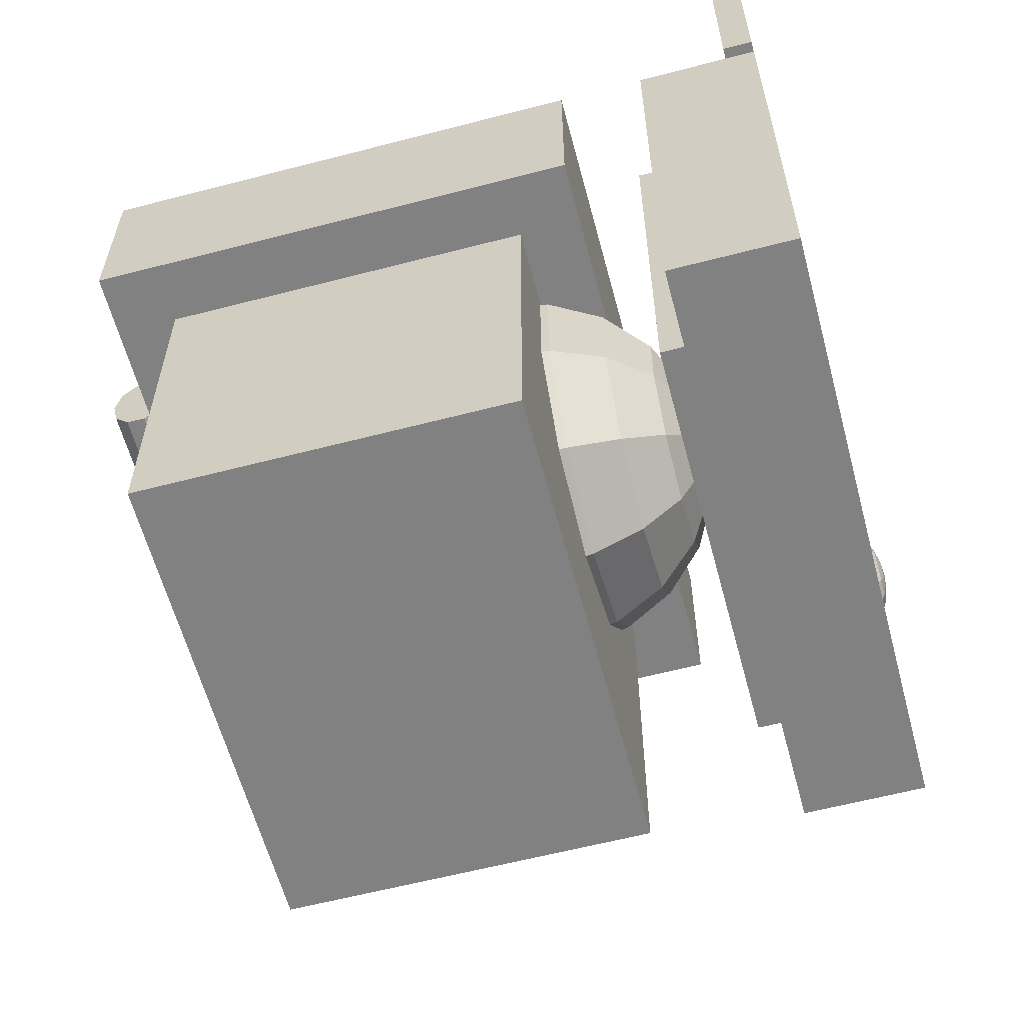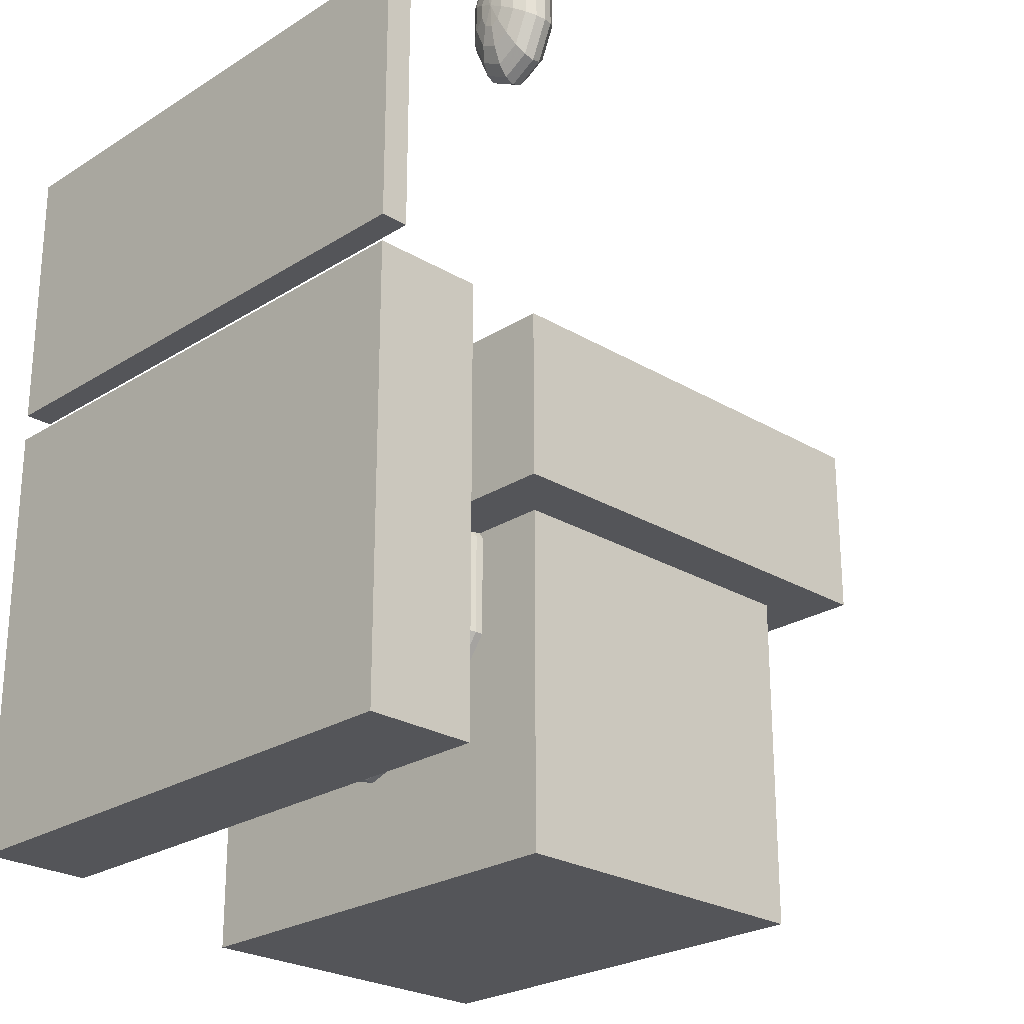
<metadata>
{"format":"obj","ext":"obj","renderer":"f3d","projection":"perspective","resolution":1024,"background":"white","views":[{"elev":-60.4,"azim":-75.1,"up":"+Z"},{"elev":-24.8,"azim":45.8,"up":"+Z"}]}
</metadata>
<code>
v -0.3468 -0.4043 -0.2753
v 0.3428 -0.4043 -0.2753
v 0.3428 -0.2664 -0.2753
v -0.3468 -0.2664 -0.2753
v -0.3468 -0.4043 0.2764
v 0.3428 -0.4043 0.2764
v 0.3428 -0.2664 0.2764
v -0.3468 -0.2664 0.2764
v -0.2434 -0.2664 -0.2409
v 0.2394 -0.2664 -0.2409
v 0.2394 -0.2388 -0.2409
v -0.2434 -0.2388 -0.2409
v -0.2434 -0.2664 0.2419
v 0.2394 -0.2664 0.2419
v 0.2394 -0.2388 0.2419
v -0.2434 -0.2388 0.2419
v -0.001987 0.1612 0.0005257
v -0.001987 0.1511 0.06446
v -0.03957 0.1511 0.05225
v -0.06279 0.1511 0.02028
v -0.06279 0.1511 -0.01923
v -0.03957 0.1511 -0.0512
v -0.001987 0.1511 -0.06341
v 0.03559 0.1511 -0.0512
v 0.05882 0.1511 -0.01923
v 0.05882 0.1511 0.02028
v 0.03559 0.1511 0.05225
v -0.001987 0.1217 0.1221
v -0.07347 0.1217 0.09891
v -0.1176 0.1217 0.03811
v -0.1176 0.1217 -0.03705
v -0.07347 0.1217 -0.09786
v -0.001987 0.1217 -0.1211
v 0.06949 0.1217 -0.09786
v 0.1137 0.1217 -0.03705
v 0.1137 0.1217 0.03811
v 0.06949 0.1217 0.09891
v -0.001987 0.07593 0.1679
v -0.1004 0.07593 0.1359
v -0.1612 0.07593 0.05225
v -0.1612 0.07593 -0.0512
v -0.1004 0.07593 -0.1349
v -0.001987 0.07593 -0.1669
v 0.0964 0.07593 -0.1349
v 0.1572 0.07593 -0.0512
v 0.1572 0.07593 0.05225
v 0.0964 0.07593 0.1359
v -0.001987 0.01825 0.1973
v -0.1176 0.01825 0.1597
v -0.1891 0.01825 0.06133
v -0.1891 0.01825 -0.06028
v -0.1176 0.01825 -0.1587
v -0.001987 0.01825 -0.1962
v 0.1137 0.01825 -0.1587
v 0.1852 0.01825 -0.06028
v 0.1852 0.01825 0.06133
v 0.1137 0.01825 0.1597
v -0.001987 -0.04568 0.2074
v -0.1236 -0.04568 0.1679
v -0.1988 -0.04568 0.06446
v -0.1988 -0.04568 -0.06341
v -0.1236 -0.04568 -0.1669
v -0.001987 -0.04568 -0.2064
v 0.1196 -0.04568 -0.1669
v 0.1948 -0.04568 -0.06341
v 0.1948 -0.04568 0.06446
v 0.1196 -0.04568 0.1679
v -0.001987 -0.1096 0.1973
v -0.1176 -0.1096 0.1597
v -0.1891 -0.1096 0.06133
v -0.1891 -0.1096 -0.06028
v -0.1176 -0.1096 -0.1587
v -0.001987 -0.1096 -0.1962
v 0.1137 -0.1096 -0.1587
v 0.1852 -0.1096 -0.06028
v 0.1852 -0.1096 0.06133
v 0.1137 -0.1096 0.1597
v -0.001987 -0.1673 0.1679
v -0.1004 -0.1673 0.1359
v -0.1612 -0.1673 0.05225
v -0.1612 -0.1673 -0.0512
v -0.1004 -0.1673 -0.1349
v -0.001987 -0.1673 -0.1669
v 0.0964 -0.1673 -0.1349
v 0.1572 -0.1673 -0.0512
v 0.1572 -0.1673 0.05225
v 0.0964 -0.1673 0.1359
v -0.001987 -0.2131 0.1221
v -0.07347 -0.2131 0.09891
v -0.1176 -0.2131 0.03811
v -0.1176 -0.2131 -0.03705
v -0.07347 -0.2131 -0.09786
v -0.001987 -0.2131 -0.1211
v 0.06949 -0.2131 -0.09786
v 0.1137 -0.2131 -0.03705
v 0.1137 -0.2131 0.03811
v 0.06949 -0.2131 0.09891
v -0.001987 -0.2425 0.06446
v -0.03957 -0.2425 0.05225
v -0.06279 -0.2425 0.02028
v -0.06279 -0.2425 -0.01923
v -0.03957 -0.2425 -0.0512
v -0.001987 -0.2425 -0.06341
v 0.03559 -0.2425 -0.0512
v 0.05882 -0.2425 -0.01923
v 0.05882 -0.2425 0.02028
v 0.03559 -0.2425 0.05225
v -0.001987 -0.2526 0.0005257
v -0.3468 -0.1698 0.06949
v 0.3428 -0.1698 0.06949
v 0.3428 0.3819 0.06949
v -0.3468 0.3819 0.06949
v -0.3468 -0.1698 0.2764
v 0.3428 -0.1698 0.2764
v 0.3428 0.3819 0.2764
v -0.3468 0.3819 0.2764
v -0.08681 0.3154 0.2829
v 0.08974 0.3154 0.2829
v 0.08974 0.376 0.2829
v -0.08681 0.376 0.2829
v -0.08681 0.3154 0.2837
v 0.08974 0.3154 0.2837
v 0.08974 0.376 0.2837
v -0.08681 0.376 0.2837
v -0.2778 -0.1009 0.2436
v 0.2739 -0.1009 0.2436
v 0.2739 0.3129 0.2436
v -0.2778 0.3129 0.2436
v -0.2778 -0.1009 0.3126
v 0.2739 -0.1009 0.3126
v 0.2739 0.3129 0.3126
v -0.2778 0.3129 0.3126
v -0.2778 -0.1009 -0.3443
v 0.2739 -0.1009 -0.3443
v 0.2739 0.3129 -0.3443
v -0.2778 0.3129 -0.3443
v -0.2778 -0.1009 0.06949
v 0.2739 -0.1009 0.06949
v 0.2739 0.3129 0.06949
v -0.2778 0.3129 0.06949
v -0.3468 -0.4043 0.3109
v 0.3428 -0.4043 0.3109
v 0.3428 -0.3698 0.3109
v -0.3468 -0.3698 0.3109
v -0.3468 -0.4043 0.6557
v 0.3428 -0.4043 0.6557
v 0.3428 -0.3698 0.6557
v -0.3468 -0.3698 0.6557
v 0.5325 -0.3526 0.4833
v 0.5325 -0.3543 0.5099
v 0.5231 -0.3543 0.5048
v 0.5173 -0.3543 0.4915
v 0.5173 -0.3543 0.4751
v 0.5231 -0.3543 0.4617
v 0.5325 -0.3543 0.4566
v 0.5419 -0.3543 0.4617
v 0.5477 -0.3543 0.4751
v 0.5477 -0.3543 0.4915
v 0.5419 -0.3543 0.5048
v 0.5325 -0.3592 0.534
v 0.5146 -0.3592 0.5243
v 0.5036 -0.3592 0.4989
v 0.5036 -0.3592 0.4676
v 0.5146 -0.3592 0.4423
v 0.5325 -0.3592 0.4326
v 0.5504 -0.3592 0.4423
v 0.5614 -0.3592 0.4676
v 0.5614 -0.3592 0.4989
v 0.5504 -0.3592 0.5243
v 0.5325 -0.3668 0.553
v 0.5079 -0.3668 0.5397
v 0.4927 -0.3668 0.5048
v 0.4927 -0.3668 0.4617
v 0.5079 -0.3668 0.4269
v 0.5325 -0.3668 0.4135
v 0.5571 -0.3668 0.4269
v 0.5723 -0.3668 0.4617
v 0.5723 -0.3668 0.5048
v 0.5571 -0.3668 0.5397
v 0.5325 -0.3764 0.5653
v 0.5036 -0.3764 0.5496
v 0.4857 -0.3764 0.5086
v 0.4857 -0.3764 0.4579
v 0.5036 -0.3764 0.417
v 0.5325 -0.3764 0.4013
v 0.5614 -0.3764 0.417
v 0.5793 -0.3764 0.4579
v 0.5793 -0.3764 0.5086
v 0.5614 -0.3764 0.5496
v 0.5325 -0.3871 0.5695
v 0.5021 -0.3871 0.553
v 0.4833 -0.3871 0.5099
v 0.4833 -0.3871 0.4566
v 0.5021 -0.3871 0.4135
v 0.5325 -0.3871 0.3971
v 0.5629 -0.3871 0.4135
v 0.5817 -0.3871 0.4566
v 0.5817 -0.3871 0.5099
v 0.5629 -0.3871 0.553
v 0.5325 -0.3977 0.5653
v 0.5036 -0.3977 0.5496
v 0.4857 -0.3977 0.5086
v 0.4857 -0.3977 0.4579
v 0.5036 -0.3977 0.417
v 0.5325 -0.3977 0.4013
v 0.5614 -0.3977 0.417
v 0.5793 -0.3977 0.4579
v 0.5793 -0.3977 0.5086
v 0.5614 -0.3977 0.5496
v 0.5325 -0.4073 0.553
v 0.5079 -0.4073 0.5397
v 0.4927 -0.4073 0.5048
v 0.4927 -0.4073 0.4617
v 0.5079 -0.4073 0.4269
v 0.5325 -0.4073 0.4135
v 0.5571 -0.4073 0.4269
v 0.5723 -0.4073 0.4617
v 0.5723 -0.4073 0.5048
v 0.5571 -0.4073 0.5397
v 0.5325 -0.415 0.534
v 0.5146 -0.415 0.5243
v 0.5036 -0.415 0.4989
v 0.5036 -0.415 0.4676
v 0.5146 -0.415 0.4423
v 0.5325 -0.415 0.4326
v 0.5504 -0.415 0.4423
v 0.5614 -0.415 0.4676
v 0.5614 -0.415 0.4989
v 0.5504 -0.415 0.5243
v 0.5325 -0.4199 0.5099
v 0.5231 -0.4199 0.5048
v 0.5173 -0.4199 0.4915
v 0.5173 -0.4199 0.4751
v 0.5231 -0.4199 0.4617
v 0.5325 -0.4199 0.4566
v 0.5419 -0.4199 0.4617
v 0.5477 -0.4199 0.4751
v 0.5477 -0.4199 0.4915
v 0.5419 -0.4199 0.5048
v 0.5325 -0.4215 0.4833
v -0.1399 0.4509 0.1729
v -0.1399 0.4443 0.2033
v 0.1359 0.4509 0.1729
v 0.1359 0.4443 0.2033
v 0.1359 0.4164 0.1729
v -0.1399 0.4164 0.1729
v -0.1399 0.427 0.2221
v 0.1359 0.427 0.2221
v -0.1399 0.4057 0.2221
v 0.1359 0.4057 0.2221
v -0.1399 0.3885 0.2033
v 0.1359 0.3885 0.2033
v -0.1399 0.3819 0.1729
v 0.1359 0.3819 0.1729
v -0.1399 0.3885 0.1425
v 0.1359 0.3885 0.1425
v -0.1399 0.4057 0.1237
v 0.1359 0.4057 0.1237
v -0.1399 0.427 0.1237
v 0.1359 0.427 0.1237
v -0.1399 0.4443 0.1425
v 0.1359 0.4443 0.1425
v 0.01181 0.4164 0.2385
v 0.009172 0.4083 0.2385
v 0.01181 0.4164 0.2109
v 0.009172 0.4083 0.2109
v -0.001987 0.4164 0.2109
v -0.001987 0.4164 0.2385
v 0.002275 0.4033 0.2385
v 0.002275 0.4033 0.2109
v -0.006249 0.4033 0.2385
v -0.006249 0.4033 0.2109
v -0.01315 0.4083 0.2385
v -0.01315 0.4083 0.2109
v -0.01578 0.4164 0.2385
v -0.01578 0.4164 0.2109
v -0.01315 0.4245 0.2385
v -0.01315 0.4245 0.2109
v -0.006249 0.4295 0.2385
v -0.006249 0.4295 0.2109
v 0.002275 0.4295 0.2385
v 0.002275 0.4295 0.2109
v 0.009172 0.4245 0.2385
v 0.009172 0.4245 0.2109
f 1 4 2
f 2 4 3
f 1 6 5
f 1 2 6
f 1 5 4
f 4 5 8
f 4 8 7
f 4 7 3
f 2 7 6
f 2 3 7
f 6 8 5
f 6 7 8
f 9 12 10
f 10 12 11
f 9 14 13
f 9 10 14
f 9 13 12
f 12 13 16
f 12 16 15
f 12 15 11
f 10 15 14
f 10 11 15
f 14 16 13
f 14 15 16
f 18 19 17
f 19 20 17
f 20 21 17
f 21 22 17
f 22 23 17
f 23 24 17
f 24 25 17
f 25 26 17
f 26 27 17
f 27 18 17
f 18 28 19
f 28 29 19
f 19 29 20
f 29 30 20
f 20 30 21
f 30 31 21
f 21 31 22
f 31 32 22
f 22 32 23
f 32 33 23
f 23 33 24
f 33 34 24
f 24 34 25
f 34 35 25
f 25 35 26
f 35 36 26
f 26 36 27
f 36 37 27
f 27 37 18
f 37 28 18
f 28 38 29
f 38 39 29
f 29 39 30
f 39 40 30
f 30 40 31
f 40 41 31
f 31 41 32
f 41 42 32
f 32 42 33
f 42 43 33
f 33 43 34
f 43 44 34
f 34 44 35
f 44 45 35
f 35 45 36
f 45 46 36
f 36 46 37
f 46 47 37
f 37 47 28
f 47 38 28
f 38 48 39
f 48 49 39
f 39 49 40
f 49 50 40
f 40 50 41
f 50 51 41
f 41 51 42
f 51 52 42
f 42 52 43
f 52 53 43
f 43 53 44
f 53 54 44
f 44 54 45
f 54 55 45
f 45 55 46
f 55 56 46
f 46 56 47
f 56 57 47
f 47 57 38
f 57 48 38
f 48 58 49
f 58 59 49
f 49 59 50
f 59 60 50
f 50 60 51
f 60 61 51
f 51 61 52
f 61 62 52
f 52 62 53
f 62 63 53
f 53 63 54
f 63 64 54
f 54 64 55
f 64 65 55
f 55 65 56
f 65 66 56
f 56 66 57
f 66 67 57
f 57 67 48
f 67 58 48
f 58 68 59
f 68 69 59
f 59 69 60
f 69 70 60
f 60 70 61
f 70 71 61
f 61 71 62
f 71 72 62
f 62 72 63
f 72 73 63
f 63 73 64
f 73 74 64
f 64 74 65
f 74 75 65
f 65 75 66
f 75 76 66
f 66 76 67
f 76 77 67
f 67 77 58
f 77 68 58
f 68 78 69
f 78 79 69
f 69 79 70
f 79 80 70
f 70 80 71
f 80 81 71
f 71 81 72
f 81 82 72
f 72 82 73
f 82 83 73
f 73 83 74
f 83 84 74
f 74 84 75
f 84 85 75
f 75 85 76
f 85 86 76
f 76 86 77
f 86 87 77
f 77 87 68
f 87 78 68
f 78 88 79
f 88 89 79
f 79 89 80
f 89 90 80
f 80 90 81
f 90 91 81
f 81 91 82
f 91 92 82
f 82 92 83
f 92 93 83
f 83 93 84
f 93 94 84
f 84 94 85
f 94 95 85
f 85 95 86
f 95 96 86
f 86 96 87
f 96 97 87
f 87 97 78
f 97 88 78
f 88 98 89
f 98 99 89
f 89 99 90
f 99 100 90
f 90 100 91
f 100 101 91
f 91 101 92
f 101 102 92
f 92 102 93
f 102 103 93
f 93 103 94
f 103 104 94
f 94 104 95
f 104 105 95
f 95 105 96
f 105 106 96
f 96 106 97
f 106 107 97
f 97 107 88
f 107 98 88
f 98 108 99
f 99 108 100
f 100 108 101
f 101 108 102
f 102 108 103
f 103 108 104
f 104 108 105
f 105 108 106
f 106 108 107
f 107 108 98
f 109 112 110
f 110 112 111
f 109 114 113
f 109 110 114
f 109 113 112
f 112 113 116
f 112 116 115
f 112 115 111
f 110 115 114
f 110 111 115
f 114 116 113
f 114 115 116
f 117 120 118
f 118 120 119
f 117 122 121
f 117 118 122
f 117 121 120
f 120 121 124
f 120 124 123
f 120 123 119
f 118 123 122
f 118 119 123
f 122 124 121
f 122 123 124
f 125 128 126
f 126 128 127
f 125 130 129
f 125 126 130
f 125 129 128
f 128 129 132
f 128 132 131
f 128 131 127
f 126 131 130
f 126 127 131
f 130 132 129
f 130 131 132
f 133 136 134
f 134 136 135
f 133 138 137
f 133 134 138
f 133 137 136
f 136 137 140
f 136 140 139
f 136 139 135
f 134 139 138
f 134 135 139
f 138 140 137
f 138 139 140
f 133 136 134
f 134 136 135
f 133 138 137
f 133 134 138
f 133 137 136
f 136 137 140
f 136 140 139
f 136 139 135
f 134 139 138
f 134 135 139
f 138 140 137
f 138 139 140
f 133 136 134
f 134 136 135
f 133 138 137
f 133 134 138
f 133 137 136
f 136 137 140
f 136 140 139
f 136 139 135
f 134 139 138
f 134 135 139
f 138 140 137
f 138 139 140
f 133 136 134
f 134 136 135
f 133 138 137
f 133 134 138
f 133 137 136
f 136 137 140
f 136 140 139
f 136 139 135
f 134 139 138
f 134 135 139
f 138 140 137
f 138 139 140
f 18 19 17
f 19 20 17
f 20 21 17
f 21 22 17
f 22 23 17
f 23 24 17
f 24 25 17
f 25 26 17
f 26 27 17
f 27 18 17
f 18 28 19
f 28 29 19
f 19 29 20
f 29 30 20
f 20 30 21
f 30 31 21
f 21 31 22
f 31 32 22
f 22 32 23
f 32 33 23
f 23 33 24
f 33 34 24
f 24 34 25
f 34 35 25
f 25 35 26
f 35 36 26
f 26 36 27
f 36 37 27
f 27 37 18
f 37 28 18
f 28 38 29
f 38 39 29
f 29 39 30
f 39 40 30
f 30 40 31
f 40 41 31
f 31 41 32
f 41 42 32
f 32 42 33
f 42 43 33
f 33 43 34
f 43 44 34
f 34 44 35
f 44 45 35
f 35 45 36
f 45 46 36
f 36 46 37
f 46 47 37
f 37 47 28
f 47 38 28
f 38 48 39
f 48 49 39
f 39 49 40
f 49 50 40
f 40 50 41
f 50 51 41
f 41 51 42
f 51 52 42
f 42 52 43
f 52 53 43
f 43 53 44
f 53 54 44
f 44 54 45
f 54 55 45
f 45 55 46
f 55 56 46
f 46 56 47
f 56 57 47
f 47 57 38
f 57 48 38
f 48 58 49
f 58 59 49
f 49 59 50
f 59 60 50
f 50 60 51
f 60 61 51
f 51 61 52
f 61 62 52
f 52 62 53
f 62 63 53
f 53 63 54
f 63 64 54
f 54 64 55
f 64 65 55
f 55 65 56
f 65 66 56
f 56 66 57
f 66 67 57
f 57 67 48
f 67 58 48
f 58 68 59
f 68 69 59
f 59 69 60
f 69 70 60
f 60 70 61
f 70 71 61
f 61 71 62
f 71 72 62
f 62 72 63
f 72 73 63
f 63 73 64
f 73 74 64
f 64 74 65
f 74 75 65
f 65 75 66
f 75 76 66
f 66 76 67
f 76 77 67
f 67 77 58
f 77 68 58
f 68 78 69
f 78 79 69
f 69 79 70
f 79 80 70
f 70 80 71
f 80 81 71
f 71 81 72
f 81 82 72
f 72 82 73
f 82 83 73
f 73 83 74
f 83 84 74
f 74 84 75
f 84 85 75
f 75 85 76
f 85 86 76
f 76 86 77
f 86 87 77
f 77 87 68
f 87 78 68
f 78 88 79
f 88 89 79
f 79 89 80
f 89 90 80
f 80 90 81
f 90 91 81
f 81 91 82
f 91 92 82
f 82 92 83
f 92 93 83
f 83 93 84
f 93 94 84
f 84 94 85
f 94 95 85
f 85 95 86
f 95 96 86
f 86 96 87
f 96 97 87
f 87 97 78
f 97 88 78
f 88 98 89
f 98 99 89
f 89 99 90
f 99 100 90
f 90 100 91
f 100 101 91
f 91 101 92
f 101 102 92
f 92 102 93
f 102 103 93
f 93 103 94
f 103 104 94
f 94 104 95
f 104 105 95
f 95 105 96
f 105 106 96
f 96 106 97
f 106 107 97
f 97 107 88
f 107 98 88
f 98 108 99
f 99 108 100
f 100 108 101
f 101 108 102
f 102 108 103
f 103 108 104
f 104 108 105
f 105 108 106
f 106 108 107
f 107 108 98
f 141 144 142
f 142 144 143
f 141 146 145
f 141 142 146
f 141 145 144
f 144 145 148
f 144 148 147
f 144 147 143
f 142 147 146
f 142 143 147
f 146 148 145
f 146 147 148
f 150 151 149
f 151 152 149
f 152 153 149
f 153 154 149
f 154 155 149
f 155 156 149
f 156 157 149
f 157 158 149
f 158 159 149
f 159 150 149
f 150 160 151
f 160 161 151
f 151 161 152
f 161 162 152
f 152 162 153
f 162 163 153
f 153 163 154
f 163 164 154
f 154 164 155
f 164 165 155
f 155 165 156
f 165 166 156
f 156 166 157
f 166 167 157
f 157 167 158
f 167 168 158
f 158 168 159
f 168 169 159
f 159 169 150
f 169 160 150
f 160 170 161
f 170 171 161
f 161 171 162
f 171 172 162
f 162 172 163
f 172 173 163
f 163 173 164
f 173 174 164
f 164 174 165
f 174 175 165
f 165 175 166
f 175 176 166
f 166 176 167
f 176 177 167
f 167 177 168
f 177 178 168
f 168 178 169
f 178 179 169
f 169 179 160
f 179 170 160
f 170 180 171
f 180 181 171
f 171 181 172
f 181 182 172
f 172 182 173
f 182 183 173
f 173 183 174
f 183 184 174
f 174 184 175
f 184 185 175
f 175 185 176
f 185 186 176
f 176 186 177
f 186 187 177
f 177 187 178
f 187 188 178
f 178 188 179
f 188 189 179
f 179 189 170
f 189 180 170
f 180 190 181
f 190 191 181
f 181 191 182
f 191 192 182
f 182 192 183
f 192 193 183
f 183 193 184
f 193 194 184
f 184 194 185
f 194 195 185
f 185 195 186
f 195 196 186
f 186 196 187
f 196 197 187
f 187 197 188
f 197 198 188
f 188 198 189
f 198 199 189
f 189 199 180
f 199 190 180
f 190 200 191
f 200 201 191
f 191 201 192
f 201 202 192
f 192 202 193
f 202 203 193
f 193 203 194
f 203 204 194
f 194 204 195
f 204 205 195
f 195 205 196
f 205 206 196
f 196 206 197
f 206 207 197
f 197 207 198
f 207 208 198
f 198 208 199
f 208 209 199
f 199 209 190
f 209 200 190
f 200 210 201
f 210 211 201
f 201 211 202
f 211 212 202
f 202 212 203
f 212 213 203
f 203 213 204
f 213 214 204
f 204 214 205
f 214 215 205
f 205 215 206
f 215 216 206
f 206 216 207
f 216 217 207
f 207 217 208
f 217 218 208
f 208 218 209
f 218 219 209
f 209 219 200
f 219 210 200
f 210 220 211
f 220 221 211
f 211 221 212
f 221 222 212
f 212 222 213
f 222 223 213
f 213 223 214
f 223 224 214
f 214 224 215
f 224 225 215
f 215 225 216
f 225 226 216
f 216 226 217
f 226 227 217
f 217 227 218
f 227 228 218
f 218 228 219
f 228 229 219
f 219 229 210
f 229 220 210
f 220 230 221
f 230 231 221
f 221 231 222
f 231 232 222
f 222 232 223
f 232 233 223
f 223 233 224
f 233 234 224
f 224 234 225
f 234 235 225
f 225 235 226
f 235 236 226
f 226 236 227
f 236 237 227
f 227 237 228
f 237 238 228
f 228 238 229
f 238 239 229
f 229 239 220
f 239 230 220
f 230 240 231
f 231 240 232
f 232 240 233
f 233 240 234
f 234 240 235
f 235 240 236
f 236 240 237
f 237 240 238
f 238 240 239
f 239 240 230
f 241 242 243
f 242 244 243
f 245 243 244
f 246 242 241
f 242 247 244
f 247 248 244
f 245 244 248
f 246 247 242
f 247 249 248
f 249 250 248
f 245 248 250
f 246 249 247
f 249 251 250
f 251 252 250
f 245 250 252
f 246 251 249
f 251 253 252
f 253 254 252
f 245 252 254
f 246 253 251
f 253 255 254
f 255 256 254
f 245 254 256
f 246 255 253
f 255 257 256
f 257 258 256
f 245 256 258
f 246 257 255
f 257 259 258
f 259 260 258
f 245 258 260
f 246 259 257
f 259 261 260
f 261 262 260
f 245 260 262
f 246 261 259
f 261 241 262
f 241 243 262
f 245 262 243
f 246 241 261
f 263 264 265
f 264 266 265
f 267 265 266
f 268 264 263
f 264 269 266
f 269 270 266
f 267 266 270
f 268 269 264
f 269 271 270
f 271 272 270
f 267 270 272
f 268 271 269
f 271 273 272
f 273 274 272
f 267 272 274
f 268 273 271
f 273 275 274
f 275 276 274
f 267 274 276
f 268 275 273
f 275 277 276
f 277 278 276
f 267 276 278
f 268 277 275
f 277 279 278
f 279 280 278
f 267 278 280
f 268 279 277
f 279 281 280
f 281 282 280
f 267 280 282
f 268 281 279
f 281 283 282
f 283 284 282
f 267 282 284
f 268 283 281
f 283 263 284
f 263 265 284
f 267 284 265
f 268 263 283

</code>
